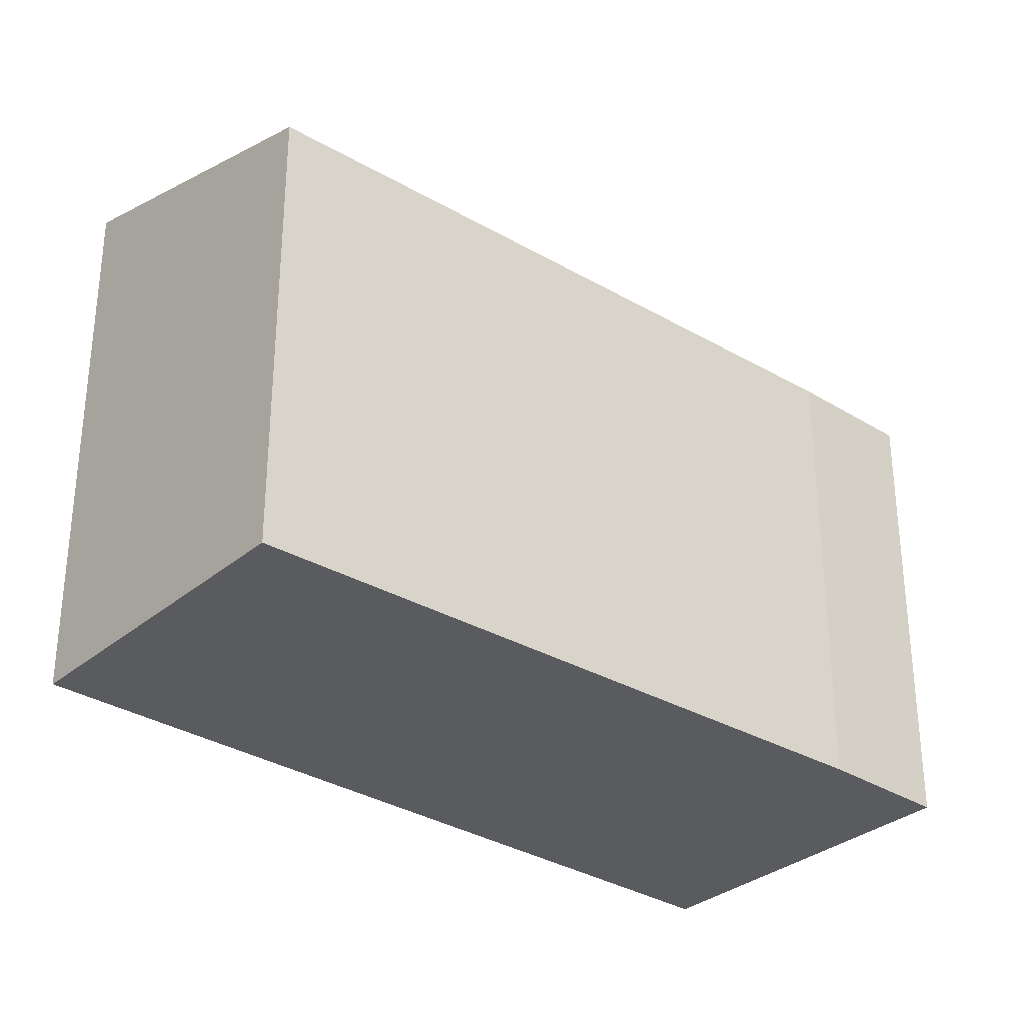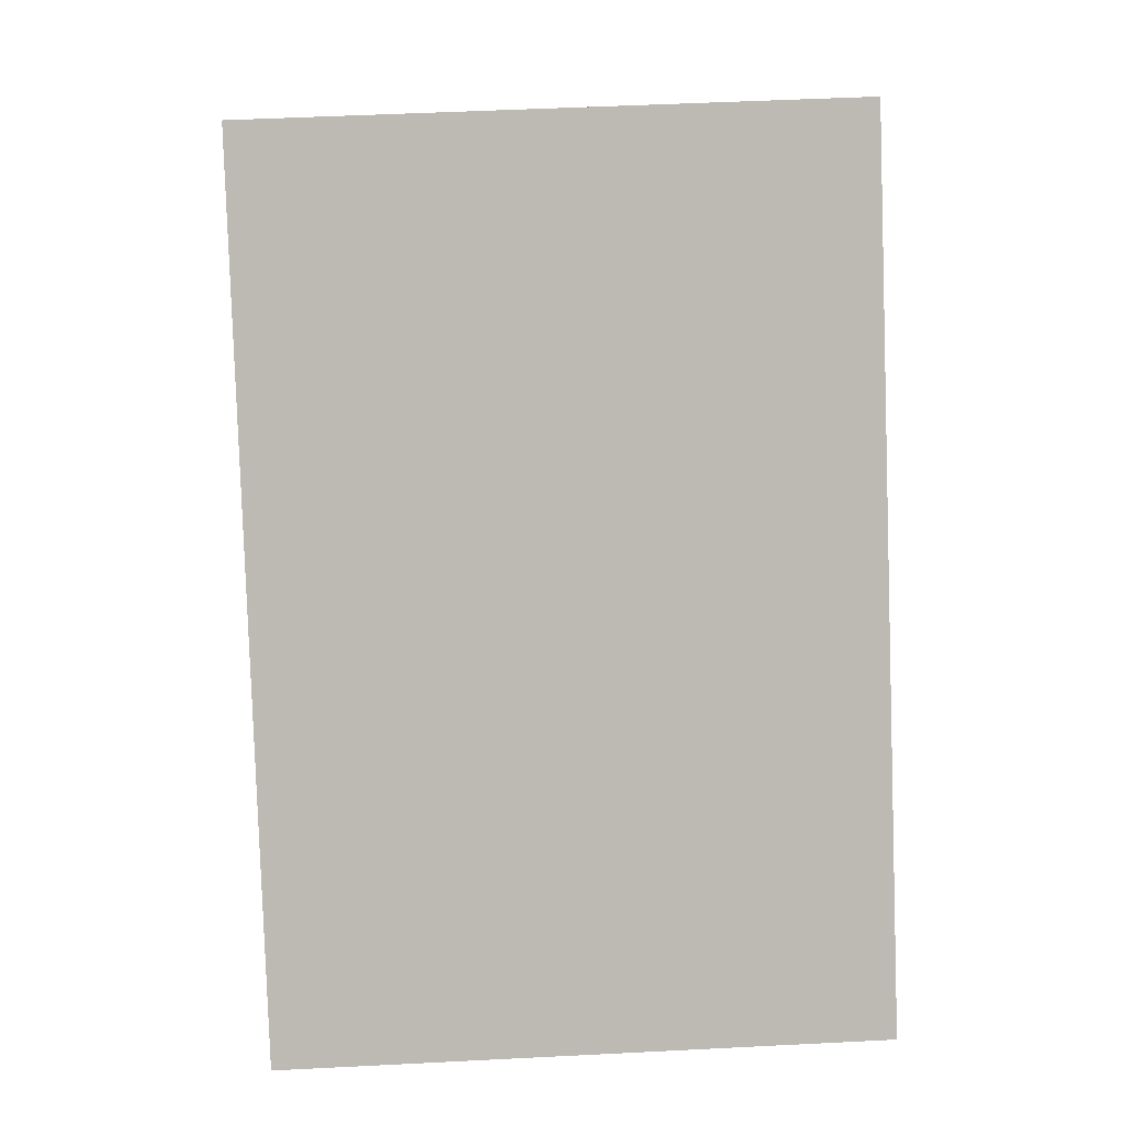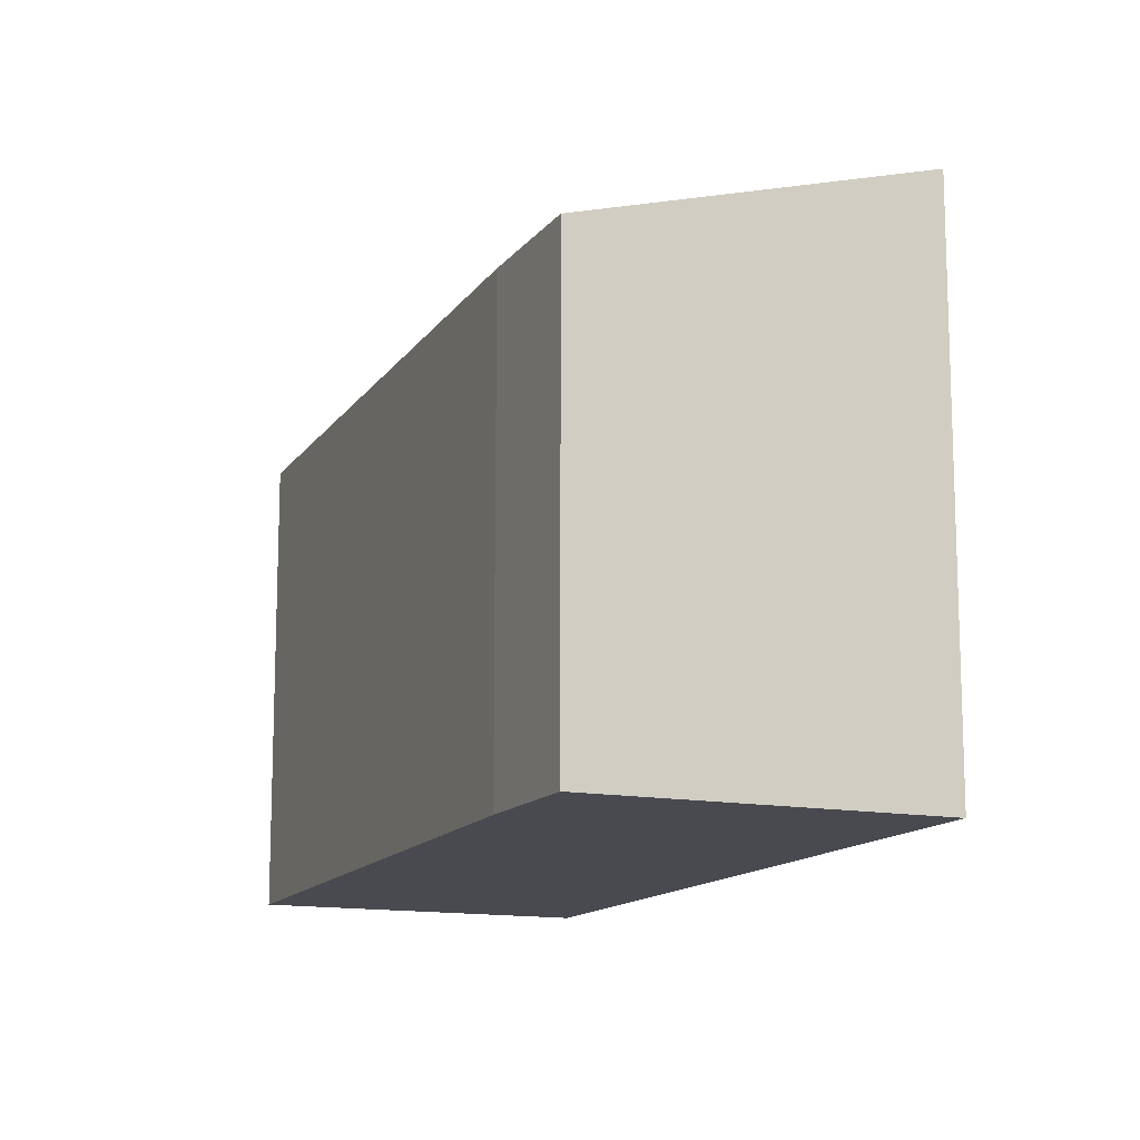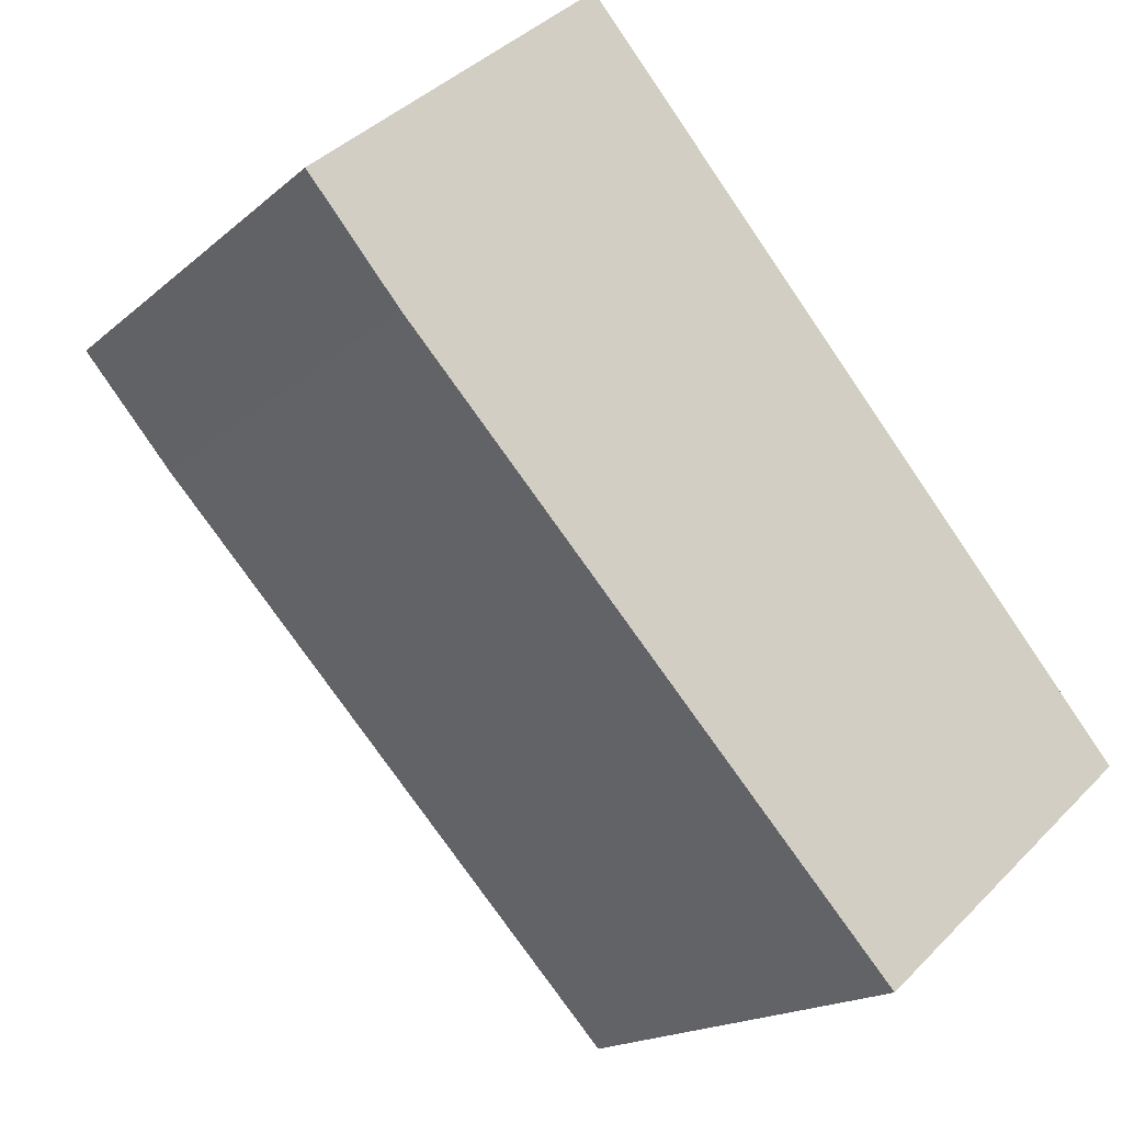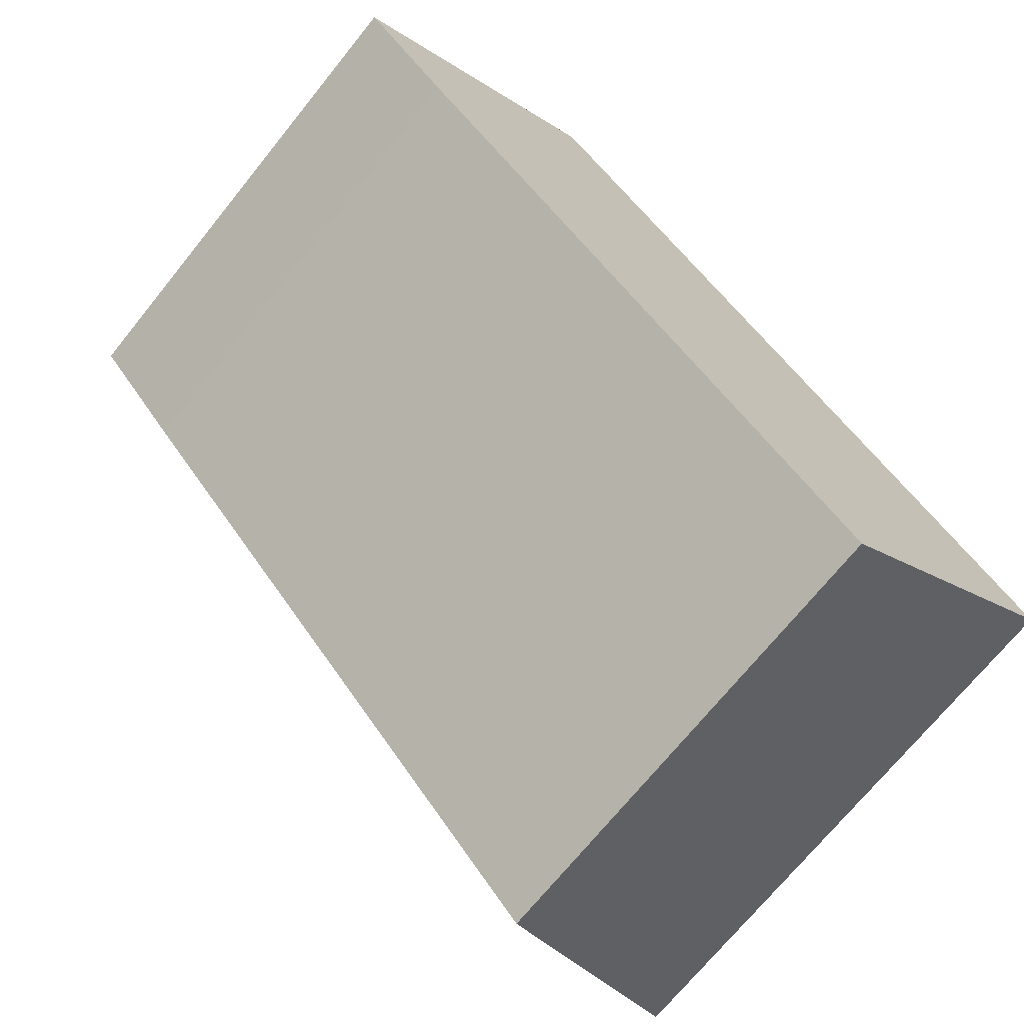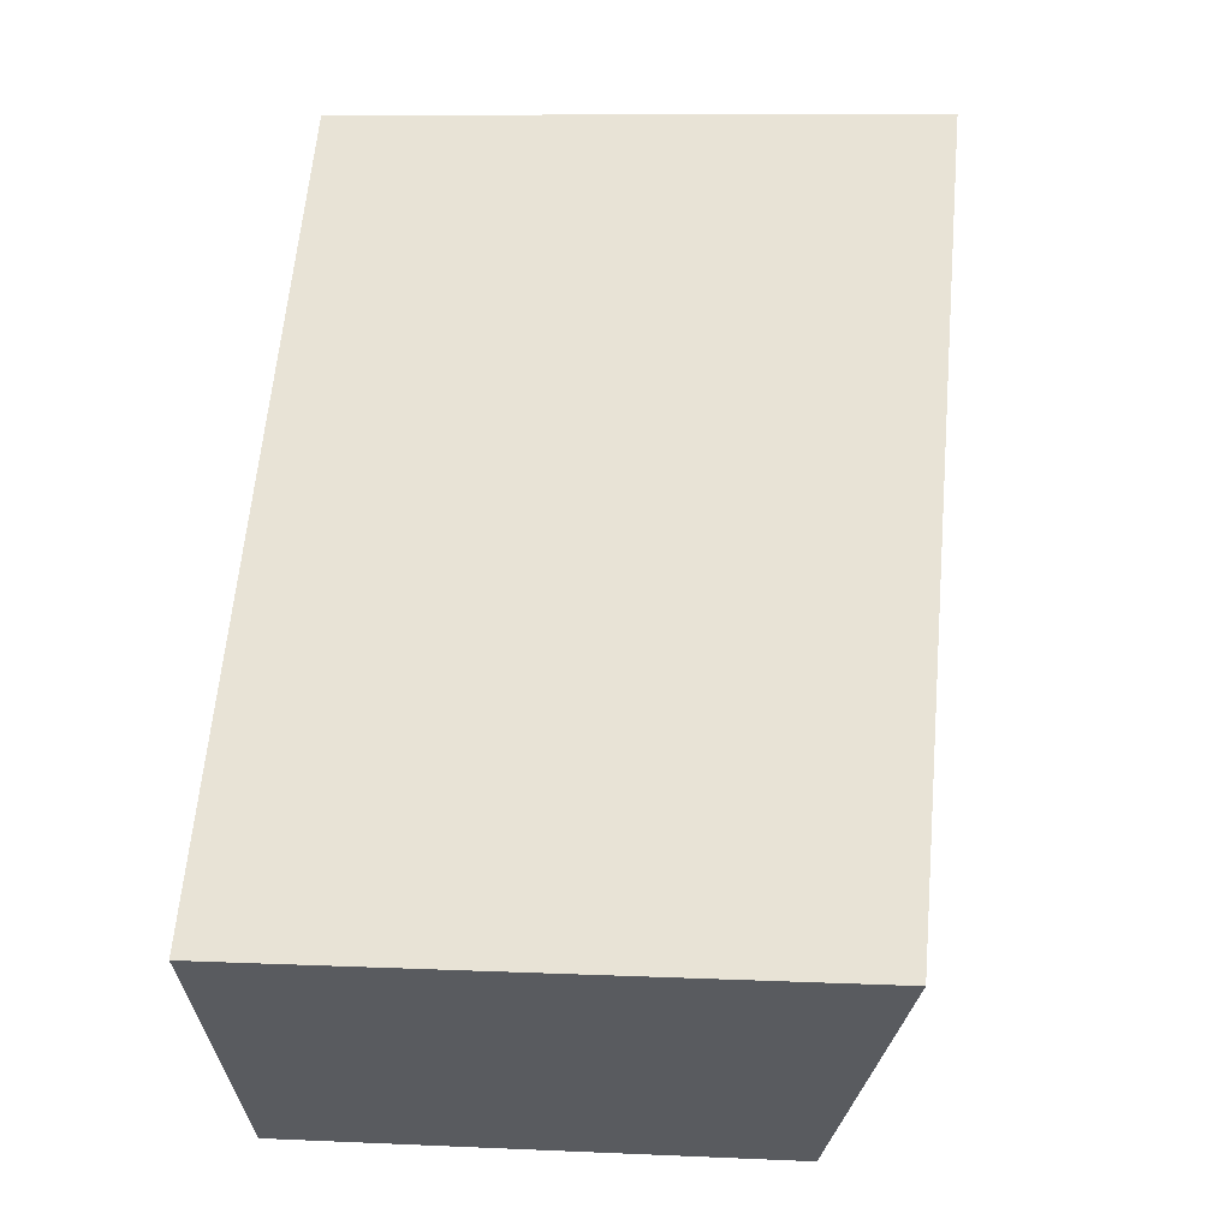
<metadata>
{"format":"obj","ext":"obj","renderer":"f3d","projection":"perspective","resolution":1024,"background":"white","views":[{"elev":-32.2,"azim":-171.8,"up":"+Y"},{"elev":47.7,"azim":86.7,"up":"+Z"},{"elev":-13.5,"azim":-64.1,"up":"+Y"},{"elev":-16.9,"azim":-31.2,"up":"+Z"},{"elev":-70.4,"azim":-38.8,"up":"+Z"},{"elev":8.6,"azim":97.2,"up":"+Z"}]}
</metadata>
<code>
v  9.086 7.528 -9.915
v  6.393 9.058 1.465
v  13.2 8.991 -6.332
v  1.415 7.506 -1.663
v  4.379 9.078 3.773
v  4.323 9.058 3.724
v  0 7.528 4.61e-16
v  0 0 0
v  1.415 1.018e-16 -1.663
v  9.086 6.071e-16 -9.915
v  4.379 -2.31e-16 3.773
v  4.323 -2.28e-16 3.724
v  13.2 3.877e-16 -6.332
v  6.393 -8.971e-17 1.465
g defaultobject
f 1 2 3
f 2 1 4
f 2 4 5
f 5 4 6
f 6 4 7
f 4 8 7
f 8 4 9
f 10 4 1
f 4 10 9
f 8 6 7
f 6 8 5
f 5 8 11
f 11 8 12
f 11 2 5
f 2 11 3
f 3 11 13
f 13 11 14
f 13 1 3
f 1 13 10
f 9 12 8
f 12 9 10
f 12 10 11
f 11 10 14
f 14 10 13

</code>
